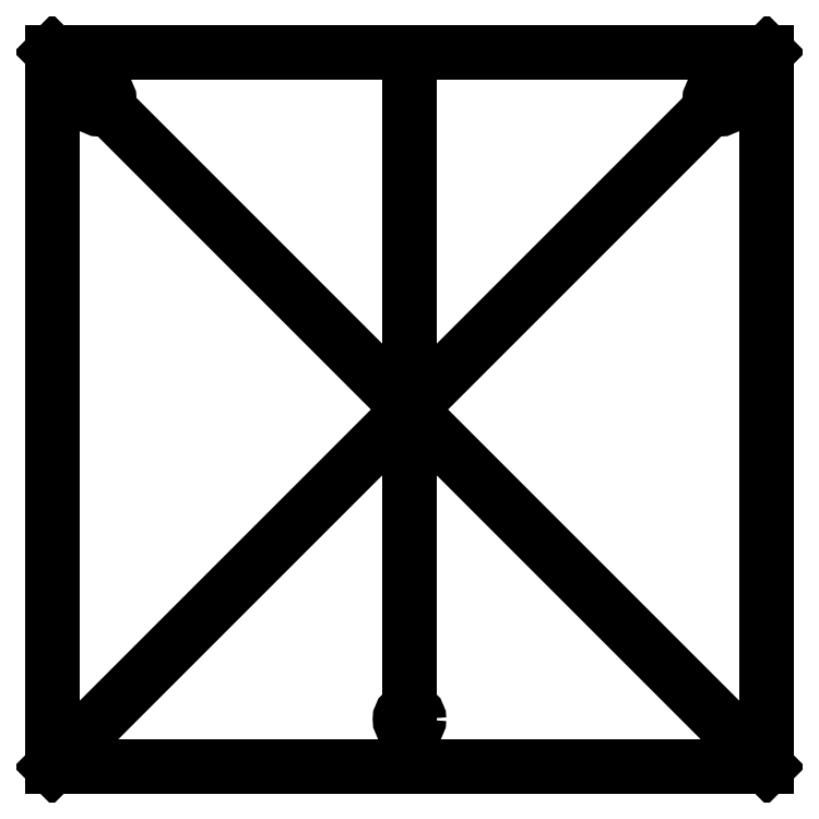
<metadata>
{"format":"dxf","ext":"dxf","renderer":"ezdxf+matplotlib","layout":"modelspace","background":"white","min_lineweight":24,"dpi":150}
</metadata>
<code>
0
SECTION
2
ENTITIES
0
LINE
8
0
10
75
20
75
30
0
11
-75
21
75
31
0
0
LINE
8
0
10
-75
20
75
30
0
11
-75
21
-75
31
0
0
LINE
8
0
10
-75
20
-75
30
0
11
75
21
-75
31
0
0
LINE
8
0
10
75
20
-75
30
0
11
75
21
75
31
0
0
LINE
8
0
10
75
20
75
30
0
11
-75
21
-75
31
0
0
LINE
8
0
10
-75
20
75
30
0
11
75
21
-75
31
0
0
CIRCLE
8
0
10
-65
20
65
30
0
40
2
0
CIRCLE
8
0
10
65
20
65
30
0
40
2
0
CIRCLE
8
0
10
5.885e-16
20
-65
30
0
40
2
0
LINE
8
0
10
8.878e-15
20
75
30
0
11
-3.604e-18
21
-75
31
0
0
ENDSEC
0
EOF

</code>
